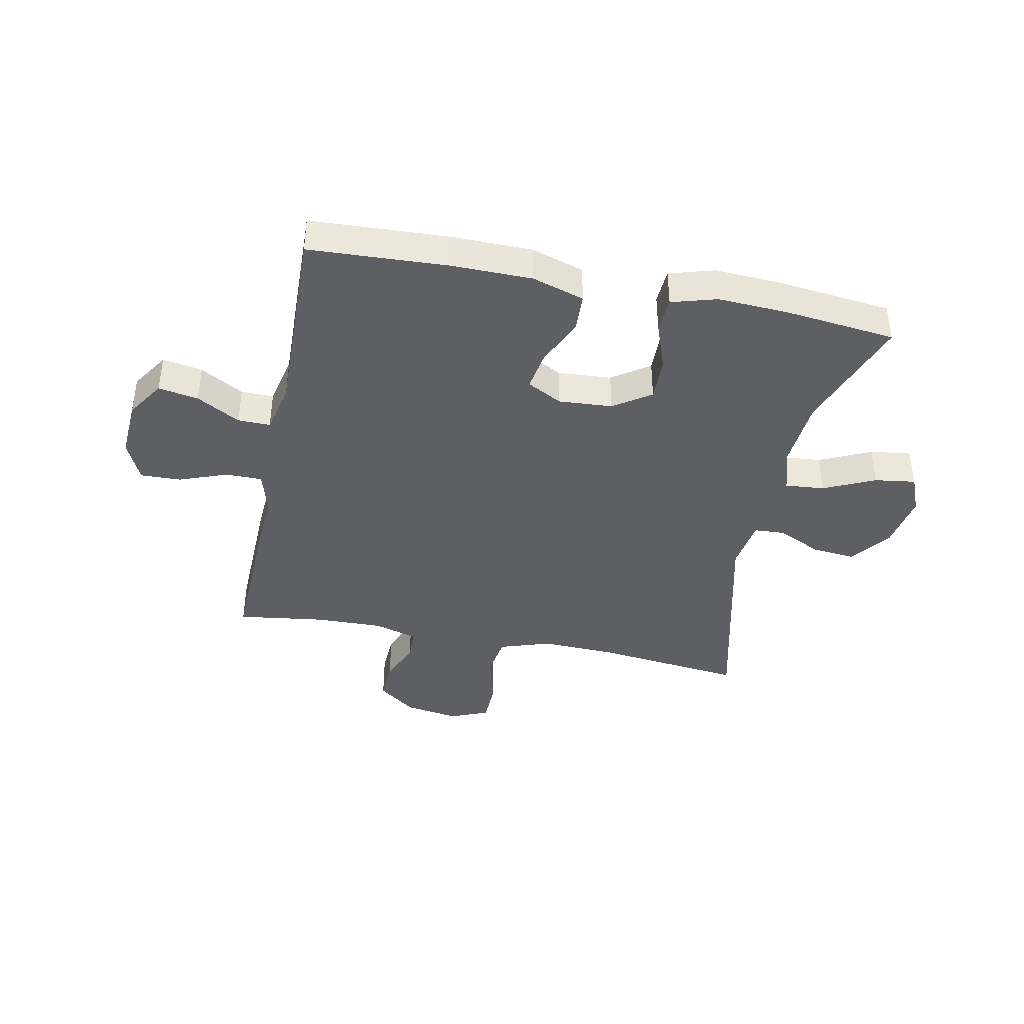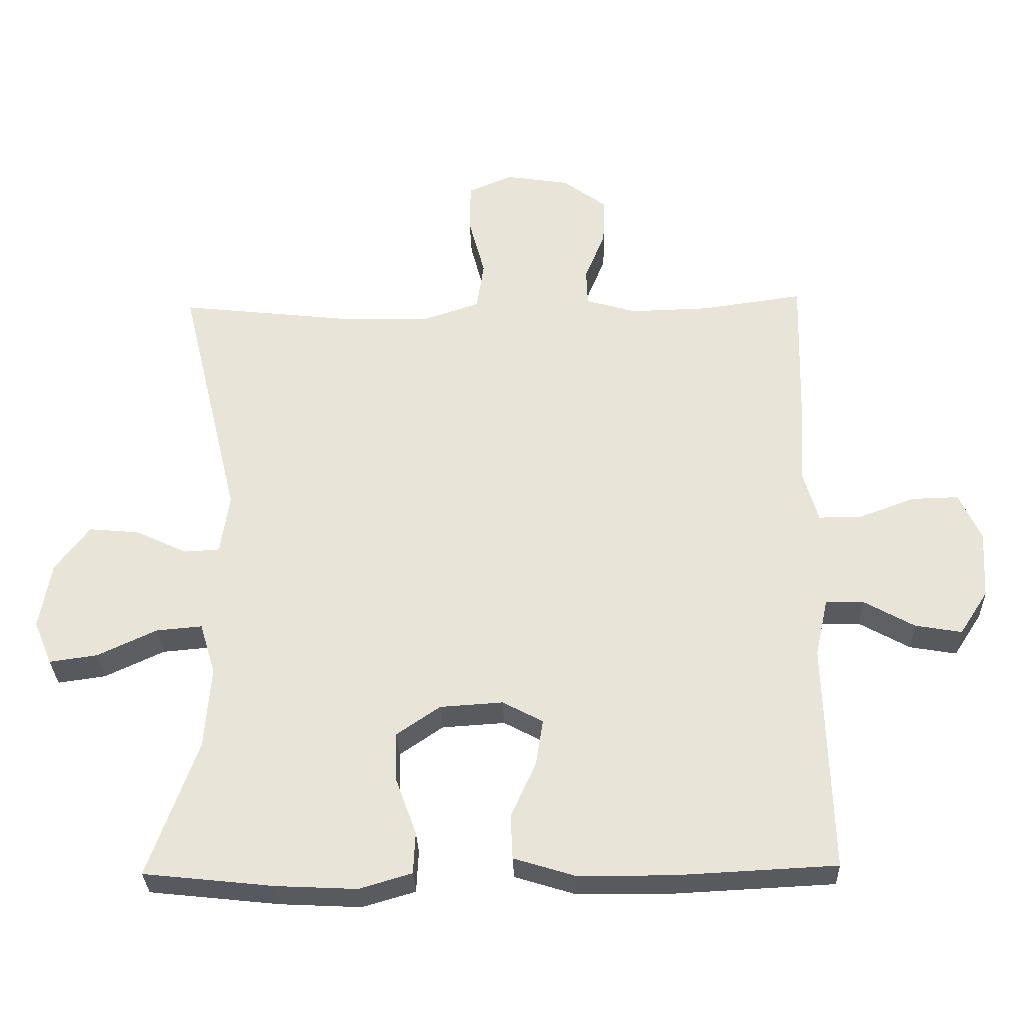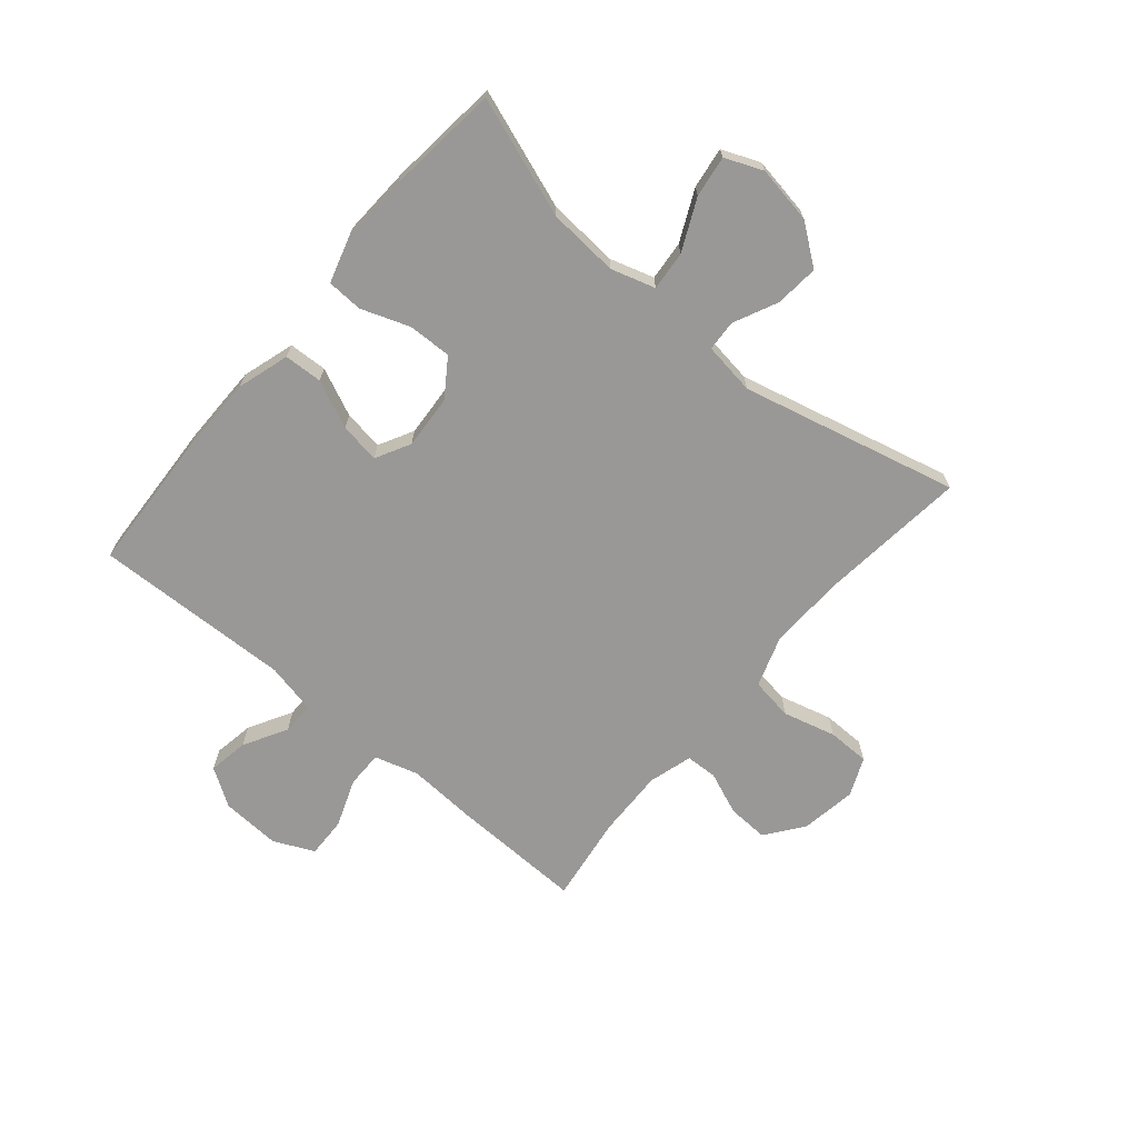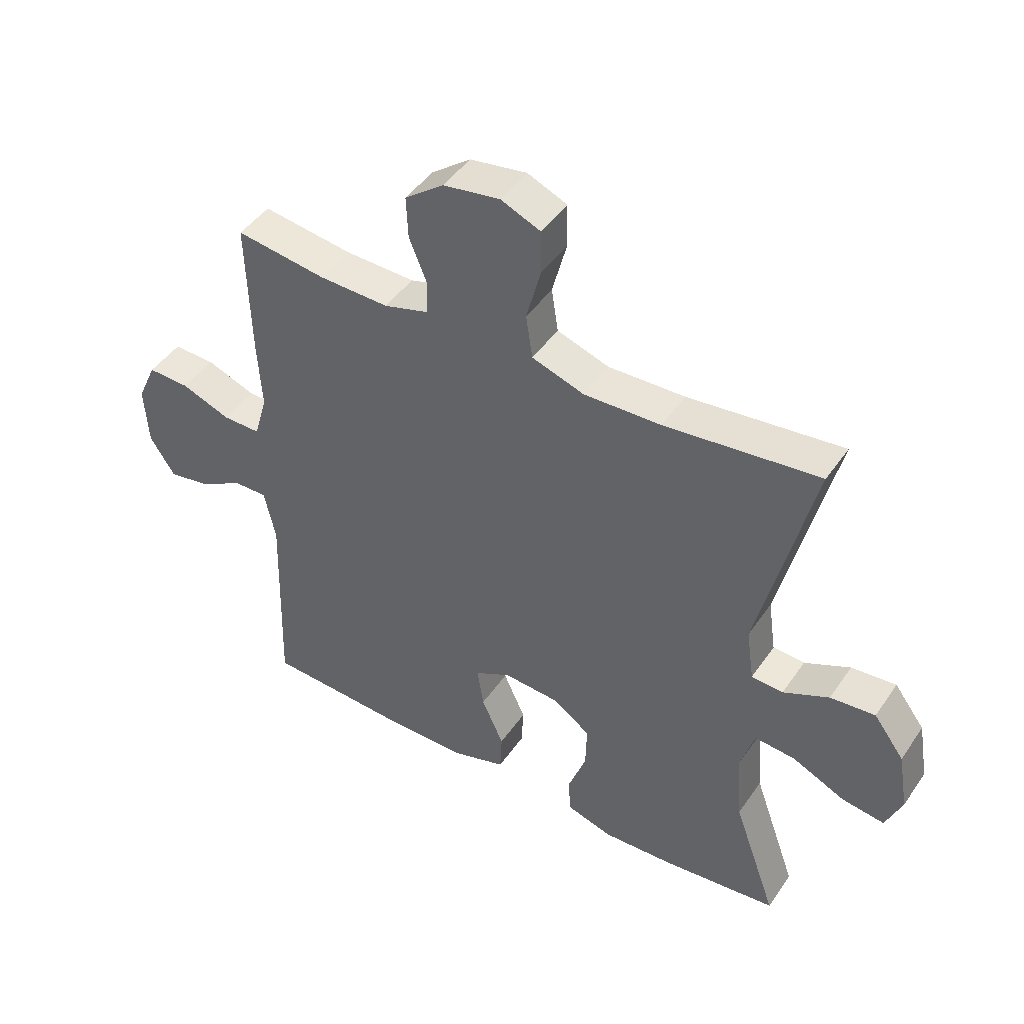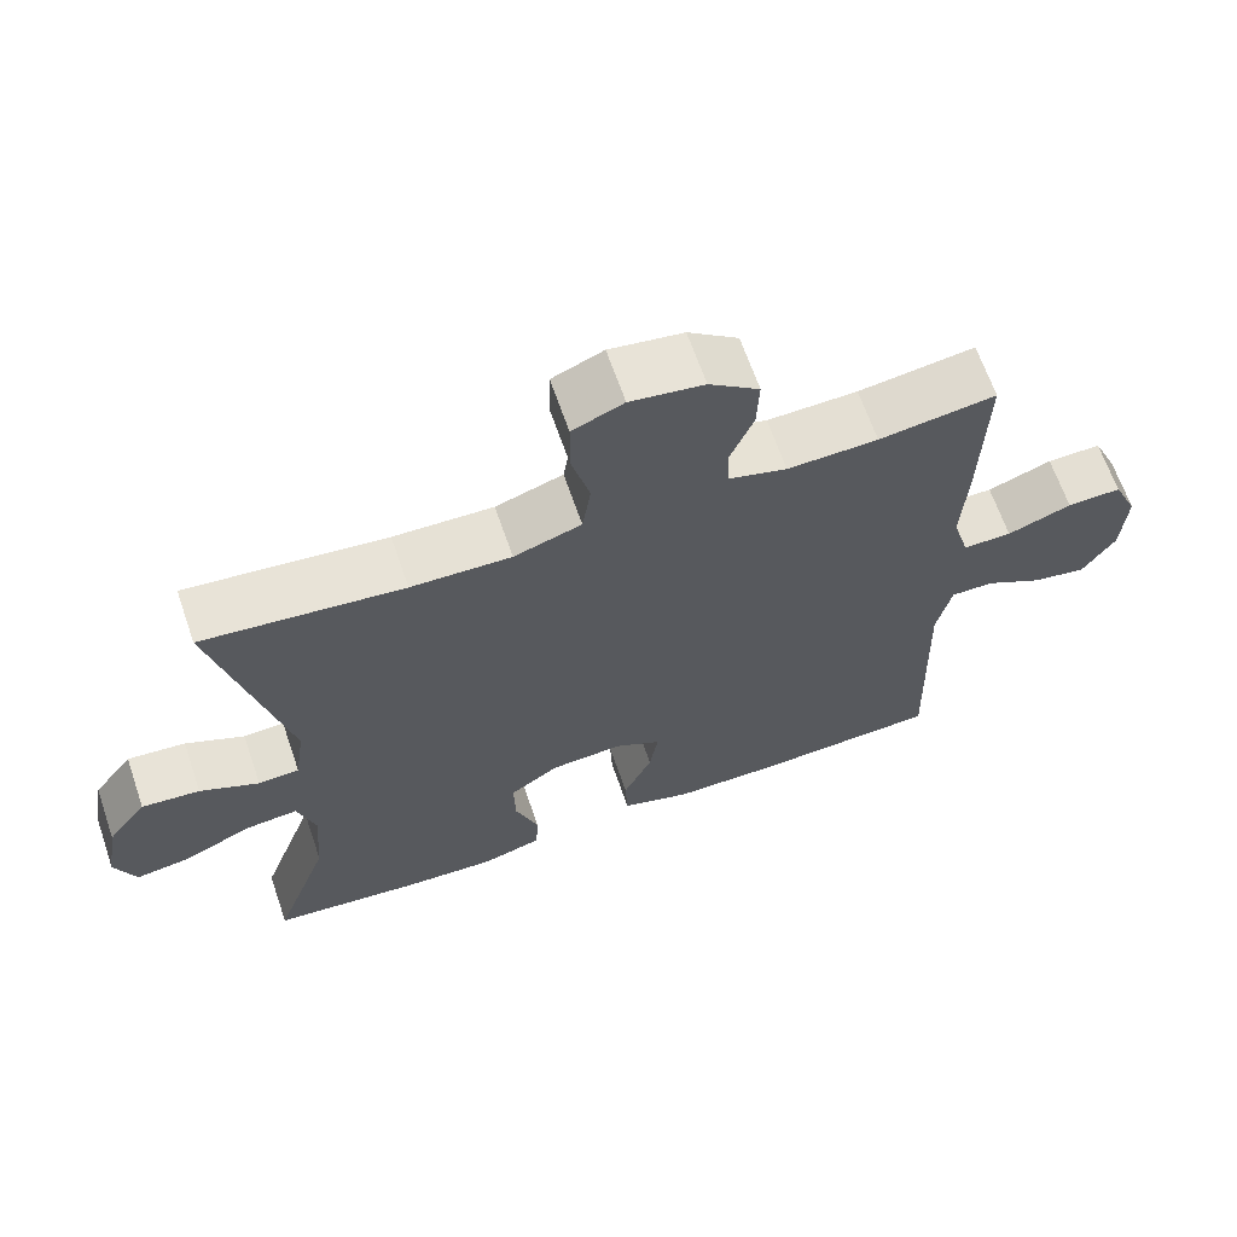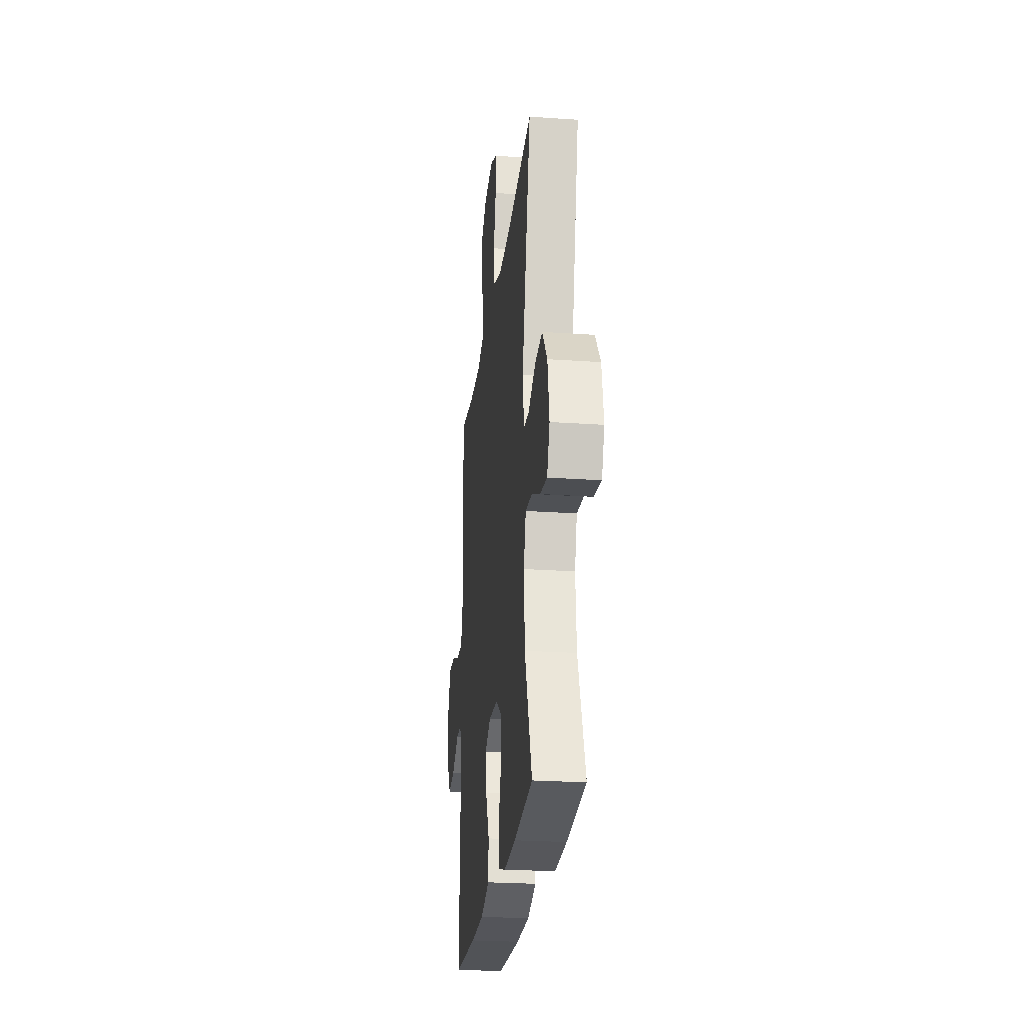
<metadata>
{"format":"obj","ext":"obj","renderer":"f3d","projection":"perspective","resolution":1024,"background":"white","views":[{"elev":-40.3,"azim":168.5,"up":"+Y"},{"elev":-30.9,"azim":1.8,"up":"+Z"},{"elev":-68.6,"azim":-130.1,"up":"+Y"},{"elev":45.4,"azim":-147.6,"up":"+Z"},{"elev":65.4,"azim":-19.0,"up":"+Z"},{"elev":-24.6,"azim":-96.5,"up":"+Z"}]}
</metadata>
<code>
v -0.5 0.07 0.5
v -0.242 0.07 0.471
v -0.113 0.07 0.467
v -0.026 0.07 0.496
v -0.015 0.07 0.569
v -0.039 0.07 0.66
v -0.038 0.07 0.733
v 0.028 0.07 0.761
v 0.123 0.07 0.746
v 0.188 0.07 0.697
v 0.185 0.07 0.627
v 0.155 0.07 0.553
v 0.157 0.07 0.498
v 0.232 0.07 0.476
v 0.349 0.07 0.479
v 0.5 0.07 0.5
v 0.494 0.07 0.272
v 0.487 0.07 0.153
v 0.509 0.07 0.077
v 0.572 0.07 0.077
v 0.655 0.07 0.108
v 0.725 0.07 0.11
v 0.757 0.07 0.039
v 0.751 0.07 -0.062
v 0.709 0.07 -0.127
v 0.64 0.07 -0.115
v 0.565 0.07 -0.073
v 0.509 0.07 -0.072
v 0.49 0.07 -0.159
v 0.5 0.07 -0.5
v 0.26 0.07 -0.512
v 0.123 0.07 -0.511
v 0.033 0.07 -0.483
v 0.03 0.07 -0.417
v 0.067 0.07 -0.335
v 0.078 0.07 -0.266
v 0.018 0.07 -0.234
v -0.075 0.07 -0.24
v -0.139 0.07 -0.284
v -0.137 0.07 -0.359
v -0.107 0.07 -0.442
v -0.11 0.07 -0.504
v -0.188 0.07 -0.527
v -0.308 0.07 -0.521
v -0.5 0.07 -0.5
v -0.427 0.07 -0.296
v -0.418 0.07 -0.174
v -0.441 0.07 -0.098
v -0.509 0.07 -0.104
v -0.597 0.07 -0.145
v -0.668 0.07 -0.155
v -0.695 0.07 -0.09
v -0.678 0.07 0.009
v -0.627 0.07 0.077
v -0.552 0.07 0.07
v -0.476 0.07 0.034
v -0.423 0.07 0.037
v -0.41 0.07 0.127
v -0.5 0 0.5
v -0.242 0 0.471
v -0.113 0 0.467
v -0.026 0 0.496
v -0.015 0 0.569
v -0.039 0 0.66
v -0.038 0 0.733
v 0.028 0 0.761
v 0.123 0 0.746
v 0.188 0 0.697
v 0.185 0 0.627
v 0.155 0 0.553
v 0.157 0 0.498
v 0.232 0 0.476
v 0.349 0 0.479
v 0.5 0 0.5
v 0.494 0 0.272
v 0.487 0 0.153
v 0.509 0 0.077
v 0.572 0 0.077
v 0.655 0 0.108
v 0.725 0 0.11
v 0.757 0 0.039
v 0.751 0 -0.062
v 0.709 0 -0.127
v 0.64 0 -0.115
v 0.565 0 -0.073
v 0.509 0 -0.072
v 0.49 0 -0.159
v 0.5 0 -0.5
v 0.26 0 -0.512
v 0.123 0 -0.511
v 0.033 0 -0.483
v 0.03 0 -0.417
v 0.067 0 -0.335
v 0.078 0 -0.266
v 0.018 0 -0.234
v -0.075 0 -0.24
v -0.139 0 -0.284
v -0.137 0 -0.359
v -0.107 0 -0.442
v -0.11 0 -0.504
v -0.188 0 -0.527
v -0.308 0 -0.521
v -0.5 0 -0.5
v -0.427 0 -0.296
v -0.418 0 -0.174
v -0.441 0 -0.098
v -0.509 0 -0.104
v -0.597 0 -0.145
v -0.668 0 -0.155
v -0.695 0 -0.09
v -0.678 0 0.009
v -0.627 0 0.077
v -0.552 0 0.07
v -0.476 0 0.034
v -0.423 0 0.037
v -0.41 0 0.127
f 54 55 56
f 53 54 56
f 52 53 56
f 51 52 56
f 50 51 56
f 49 50 56
f 48 49 56 57
f 47 48 57 58
f 44 45 46
f 43 44 46
f 42 43 46
f 41 42 46
f 40 41 46
f 39 40 46 47
f 38 39 47 58
f 33 34 35
f 32 33 35
f 31 32 35
f 30 31 35
f 29 30 35
f 28 29 35 36
f 25 26 27
f 24 25 27
f 23 24 27
f 22 23 27
f 21 22 27
f 20 21 27
f 19 20 27 28
f 28 36 37
f 19 28 37
f 18 19 37
f 37 38 58
f 18 37 58
f 17 18 58
f 16 17 58
f 15 16 58
f 10 11 12
f 9 10 12
f 8 9 12
f 7 8 12
f 6 7 12
f 5 6 12
f 4 5 12 13
f 58 1 2
f 58 2 3
f 14 15 58 3
f 3 4 13 14
f 114 113 112
f 114 112 111
f 114 111 110
f 114 110 109
f 114 109 108
f 114 108 107
f 115 114 107 106
f 116 115 106 105
f 104 103 102
f 104 102 101
f 104 101 100
f 104 100 99
f 104 99 98
f 105 104 98 97
f 116 105 97 96
f 93 92 91
f 93 91 90
f 93 90 89
f 93 89 88
f 93 88 87
f 94 93 87 86
f 85 84 83
f 85 83 82
f 85 82 81
f 85 81 80
f 85 80 79
f 85 79 78
f 86 85 78 77
f 95 94 86
f 95 86 77
f 95 77 76
f 116 96 95
f 116 95 76
f 116 76 75
f 116 75 74
f 116 74 73
f 70 69 68
f 70 68 67
f 70 67 66
f 70 66 65
f 70 65 64
f 70 64 63
f 71 70 63 62
f 60 59 116
f 61 60 116
f 61 116 73 72
f 72 71 62 61
f 1 59 60 2
f 2 60 61 3
f 3 61 62 4
f 4 62 63 5
f 5 63 64 6
f 6 64 65 7
f 7 65 66 8
f 8 66 67 9
f 9 67 68 10
f 10 68 69 11
f 11 69 70 12
f 12 70 71 13
f 13 71 72 14
f 14 72 73 15
f 15 73 74 16
f 16 74 75 17
f 17 75 76 18
f 18 76 77 19
f 19 77 78 20
f 20 78 79 21
f 21 79 80 22
f 22 80 81 23
f 23 81 82 24
f 24 82 83 25
f 25 83 84 26
f 26 84 85 27
f 27 85 86 28
f 28 86 87 29
f 29 87 88 30
f 30 88 89 31
f 31 89 90 32
f 32 90 91 33
f 33 91 92 34
f 34 92 93 35
f 35 93 94 36
f 36 94 95 37
f 37 95 96 38
f 38 96 97 39
f 39 97 98 40
f 40 98 99 41
f 41 99 100 42
f 42 100 101 43
f 43 101 102 44
f 44 102 103 45
f 45 103 104 46
f 46 104 105 47
f 47 105 106 48
f 48 106 107 49
f 49 107 108 50
f 50 108 109 51
f 51 109 110 52
f 52 110 111 53
f 53 111 112 54
f 54 112 113 55
f 55 113 114 56
f 56 114 115 57
f 57 115 116 58
f 58 116 59 1

</code>
